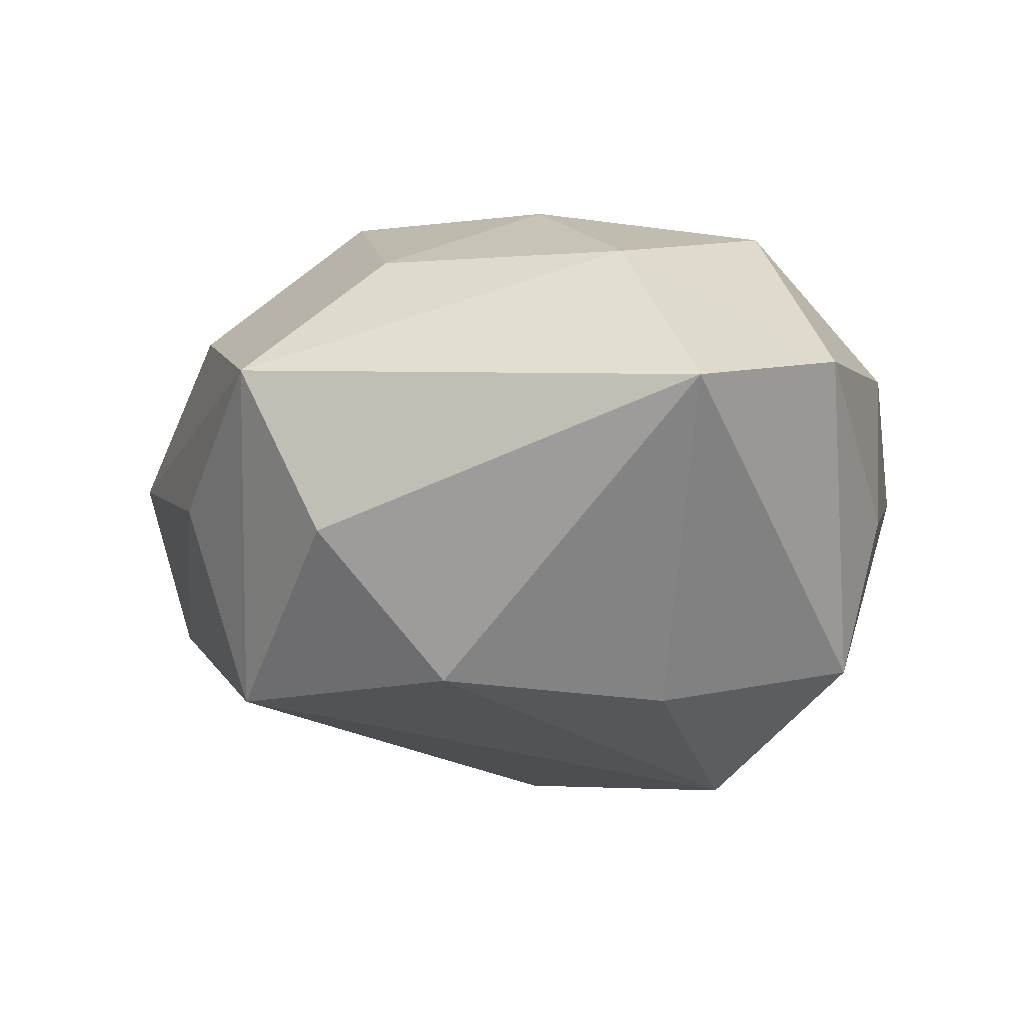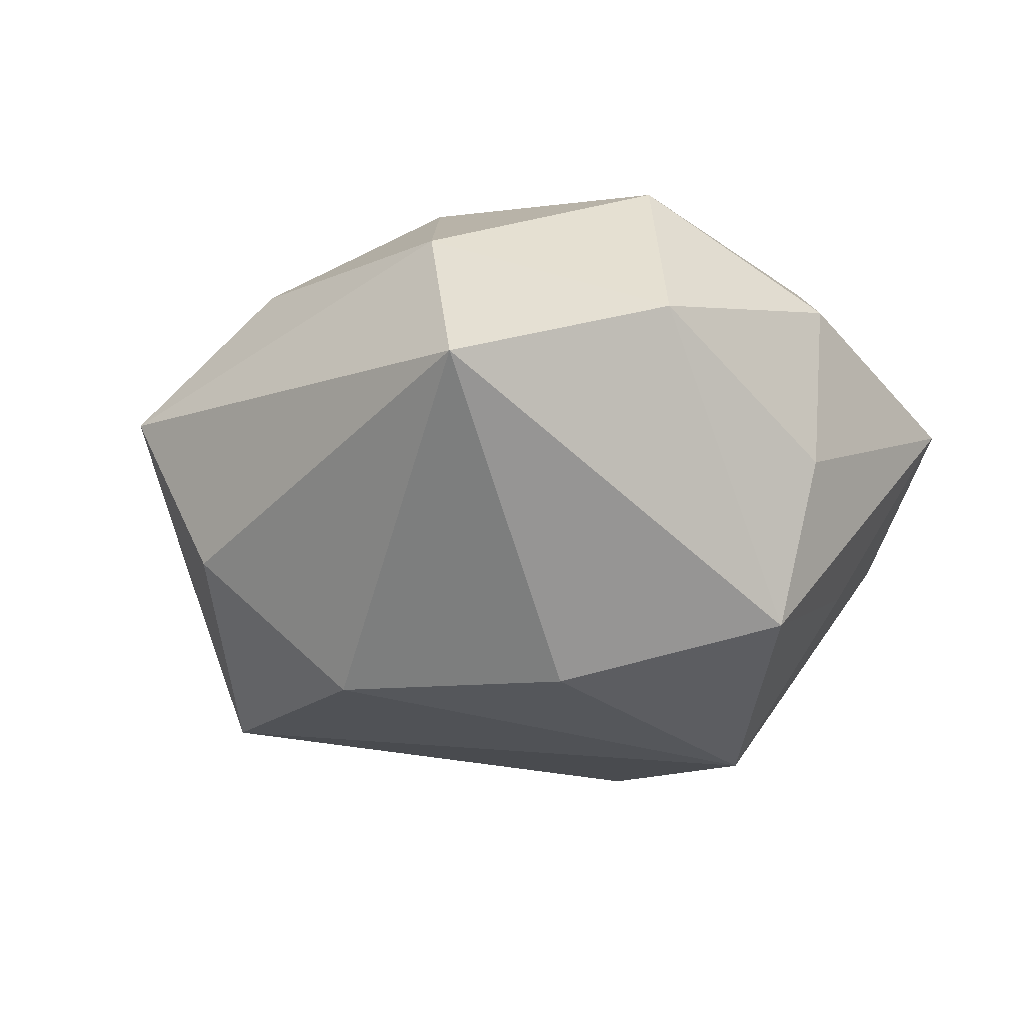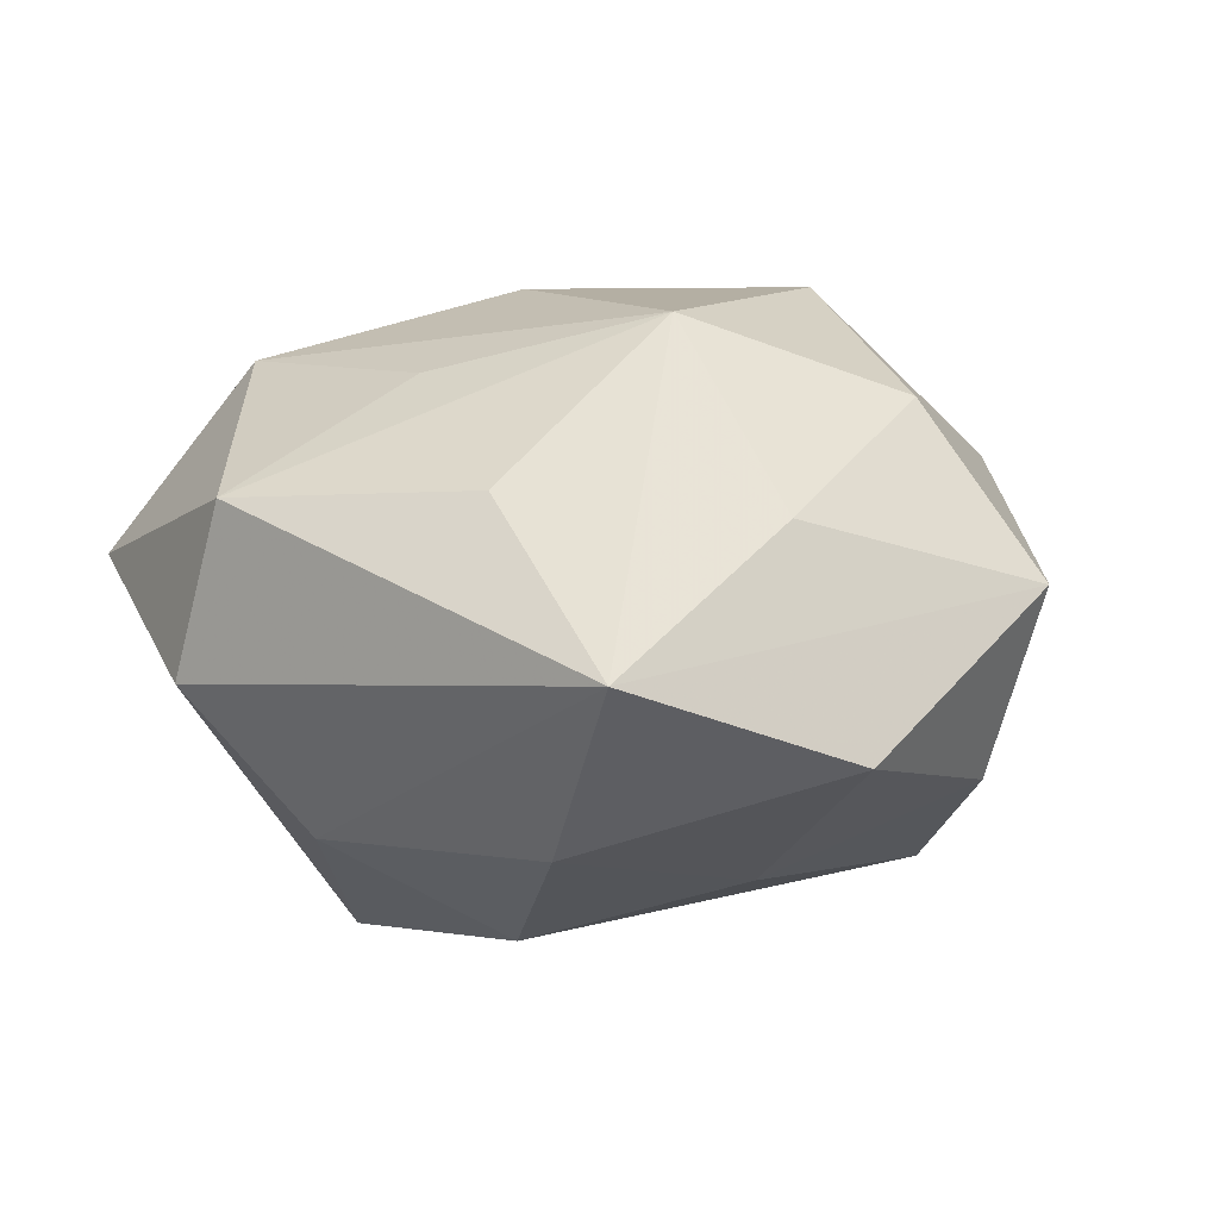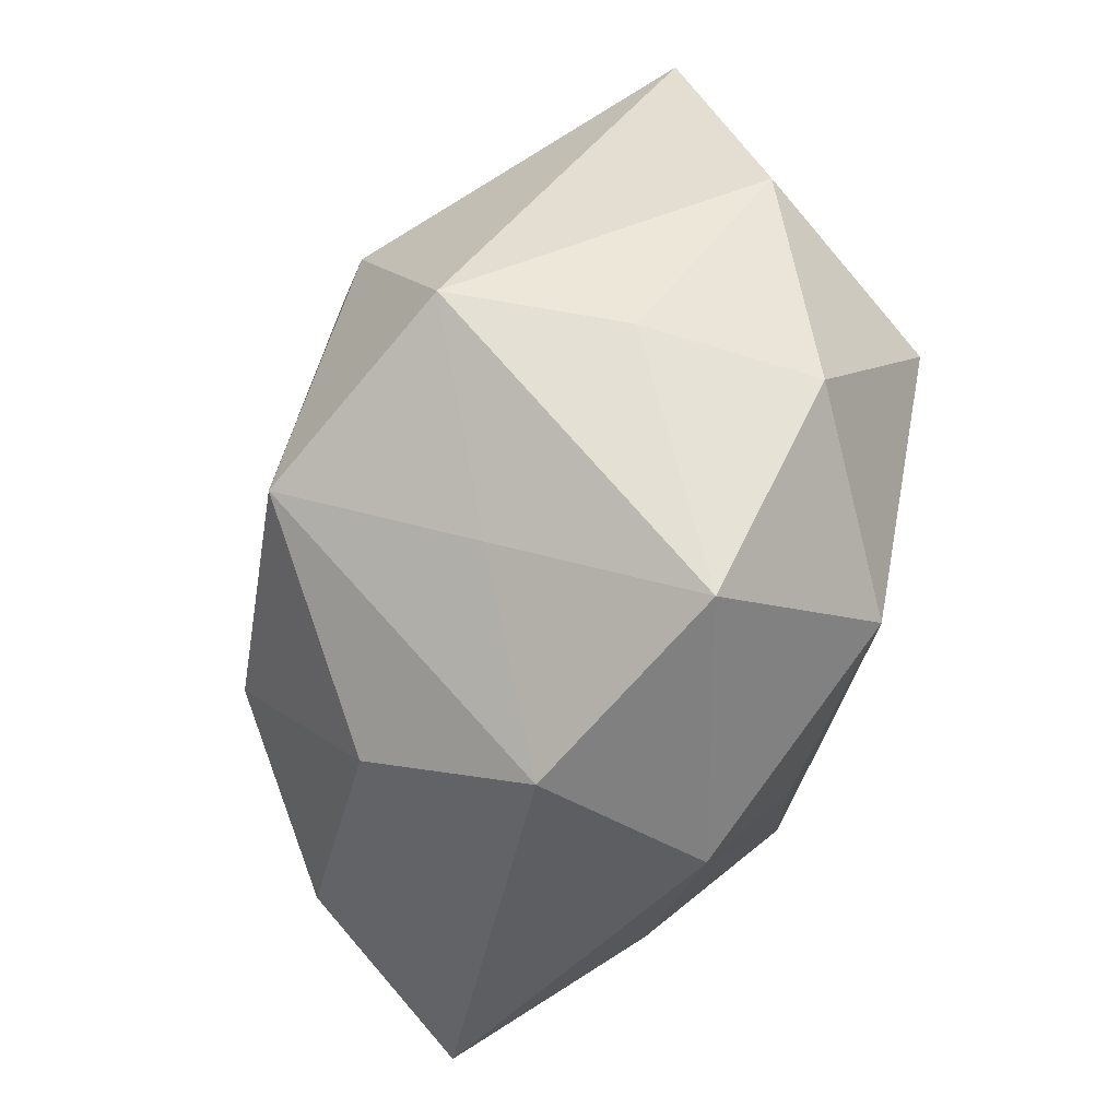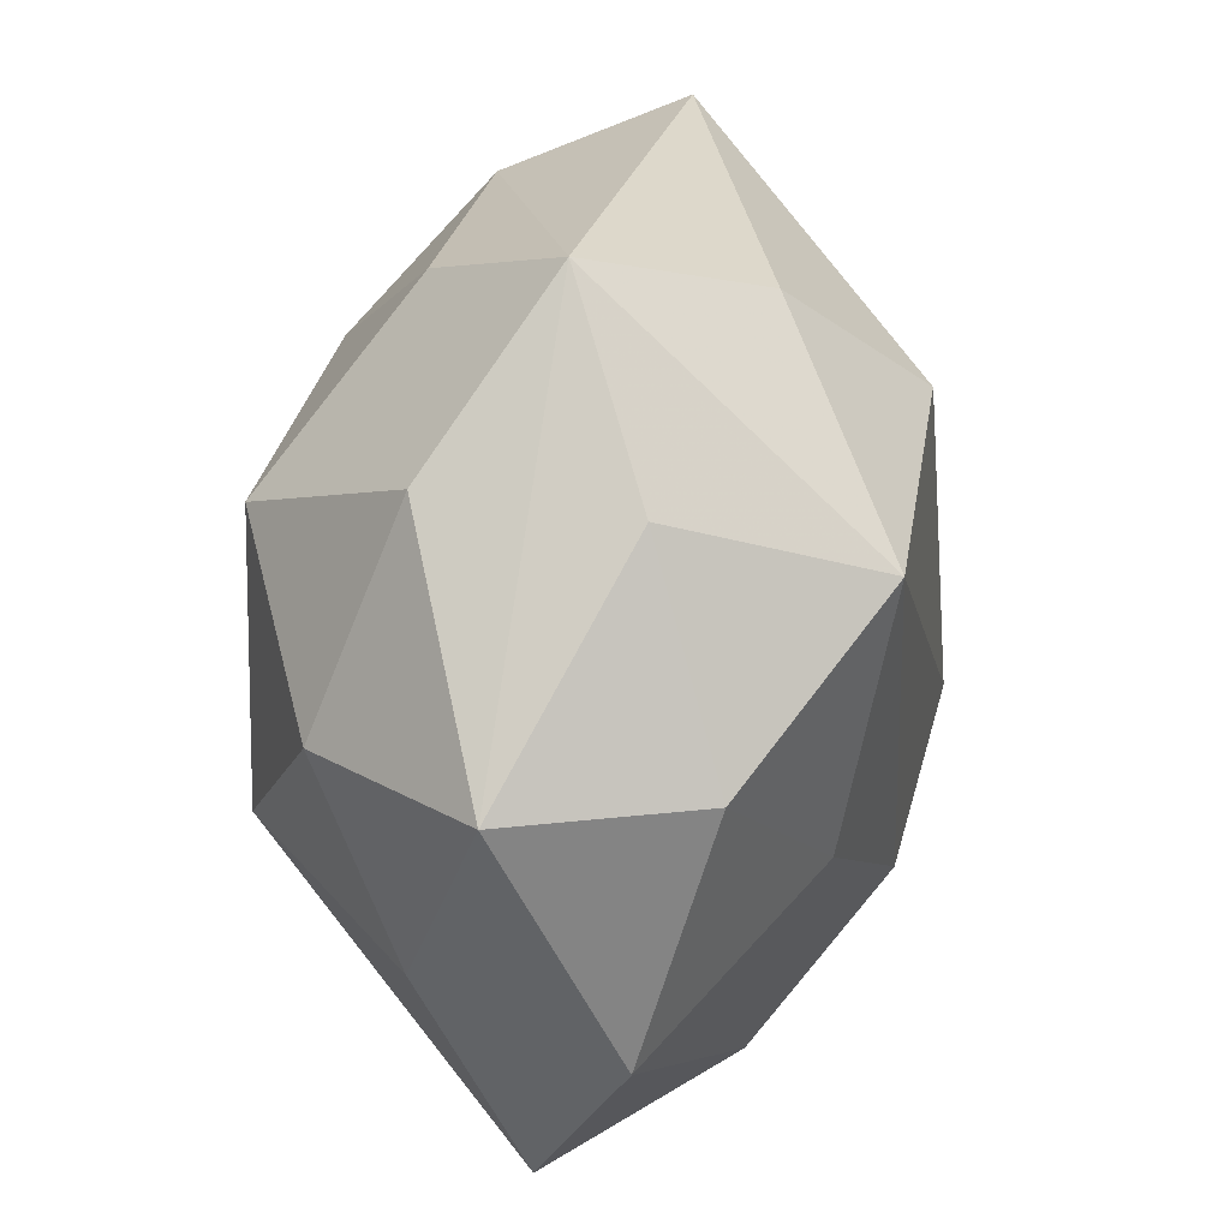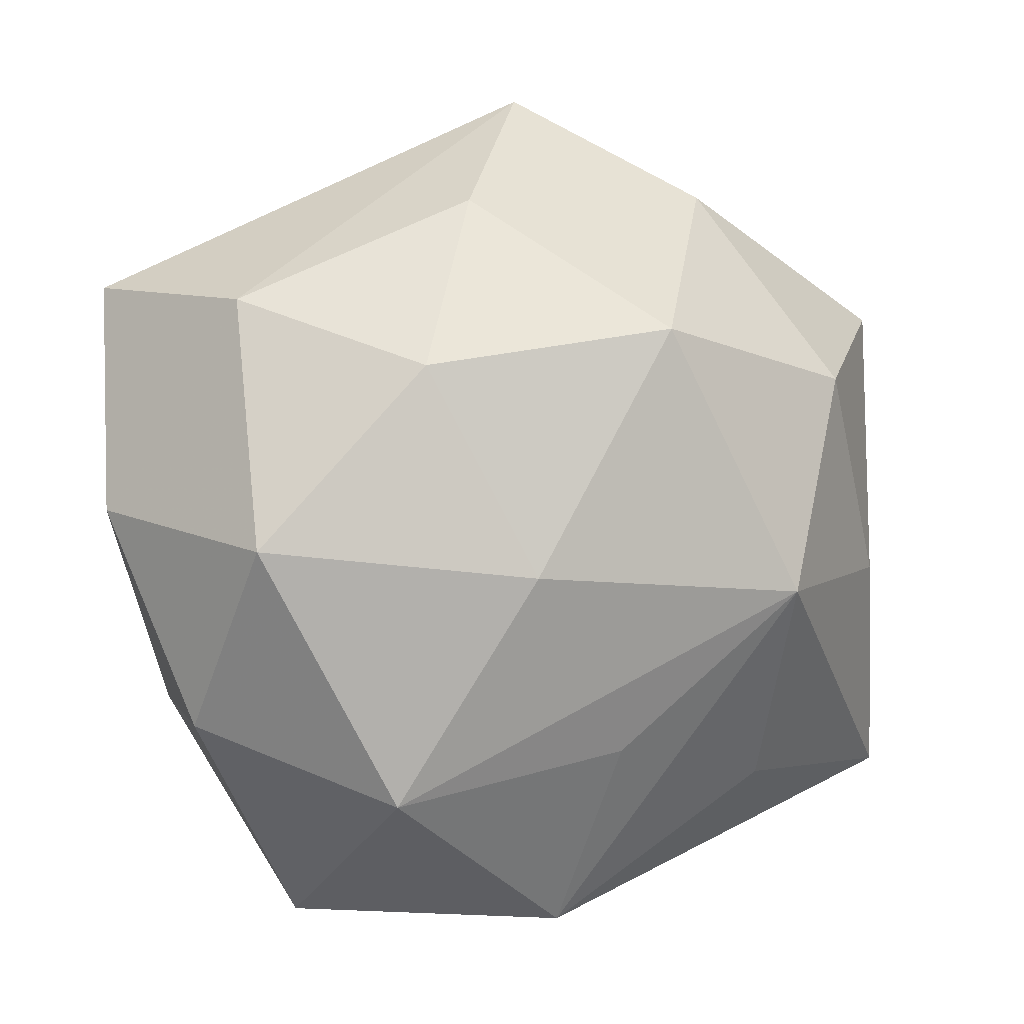
<metadata>
{"format":"obj","ext":"obj","renderer":"f3d","projection":"perspective","resolution":1024,"background":"white","views":[{"elev":-18.5,"azim":-139.7,"up":"+Z"},{"elev":-19.9,"azim":-111.5,"up":"+Z"},{"elev":9.0,"azim":56.1,"up":"+Z"},{"elev":-57.4,"azim":-107.1,"up":"+Y"},{"elev":51.5,"azim":97.5,"up":"+Y"},{"elev":2.0,"azim":-17.1,"up":"+Y"}]}
</metadata>
<code>
v -0.04446 -0.02261 -0.006266
v -0.01965 0.0205 0.03277
v 0.002314 -0.05072 0.01623
v -0.03989 -0.001778 0.03062
v 0.03705 -0.02965 -0.02034
v 0.01613 -0.02099 -0.03514
v 0.05367 -0.03367 0.001463
v -0.01398 -0.02509 -0.03926
v 0.0426 0.02522 -0.01719
v 0.02725 -0.007406 0.03633
v 0.02292 0.04384 -0.006944
v -0.05324 0.03105 -0.002767
v -0.01139 0.03014 -0.03354
v 0.006803 -0.04165 -0.02226
v 0.0211 0.04294 0.01723
v -0.006972 -0.005124 0.03749
v -0.03984 0.0288 0.01826
v 0.006573 -0.02743 0.02917
v 0.009934 0.02503 0.03761
v -0.04475 -0.02413 0.01503
v -0.02864 0.006802 -0.03452
v 0.05739 -0.002901 -0.009914
v 0.03678 0.01926 0.02649
v -0.004161 -0.05319 -0.005163
v 0.02911 -0.03232 0.01844
v -0.006081 0.04814 -0.01683
v 0.0002937 0.05625 0.003933
v -0.01076 0.04154 0.0207
v -0.04014 -0.0189 -0.02753
v 0.04693 -0.005813 0.0155
v 0.01947 0.03522 -0.03228
v -0.03011 -0.0494 0.00626
v -0.02232 -0.03329 0.02912
v 0.03106 0.001603 -0.0281
v 0.05009 0.02779 0.006038
v -0.05444 0.002615 0.007363
v -0.02224 -0.03759 -0.01649
f 26 13 12
f 13 26 31
f 27 26 12
f 35 11 27
f 27 31 26
f 27 11 31
f 9 11 35
f 31 11 9
f 31 9 34
f 17 27 12
f 22 9 35
f 5 34 22
f 22 34 9
f 36 17 12
f 4 17 36
f 24 3 32
f 13 31 8
f 2 17 4
f 25 3 7
f 5 22 7
f 3 24 7
f 7 22 35
f 10 3 25
f 10 23 19
f 25 7 10
f 15 27 19
f 19 23 15
f 35 27 15
f 15 23 35
f 20 1 32
f 20 36 1
f 4 36 20
f 1 36 29
f 32 1 29
f 29 36 12
f 24 8 14
f 5 7 14
f 14 7 24
f 31 34 6
f 6 8 31
f 6 34 5
f 5 14 6
f 6 14 8
f 27 17 28
f 17 2 28
f 19 27 28
f 28 2 19
f 32 3 33
f 33 20 32
f 4 20 33
f 23 10 30
f 30 10 7
f 35 23 30
f 30 7 35
f 32 29 37
f 37 29 8
f 37 24 32
f 37 8 24
f 12 13 21
f 21 29 12
f 13 8 21
f 8 29 21
f 4 33 16
f 16 33 10
f 16 10 19
f 19 2 16
f 16 2 4
f 3 10 18
f 18 33 3
f 10 33 18

</code>
